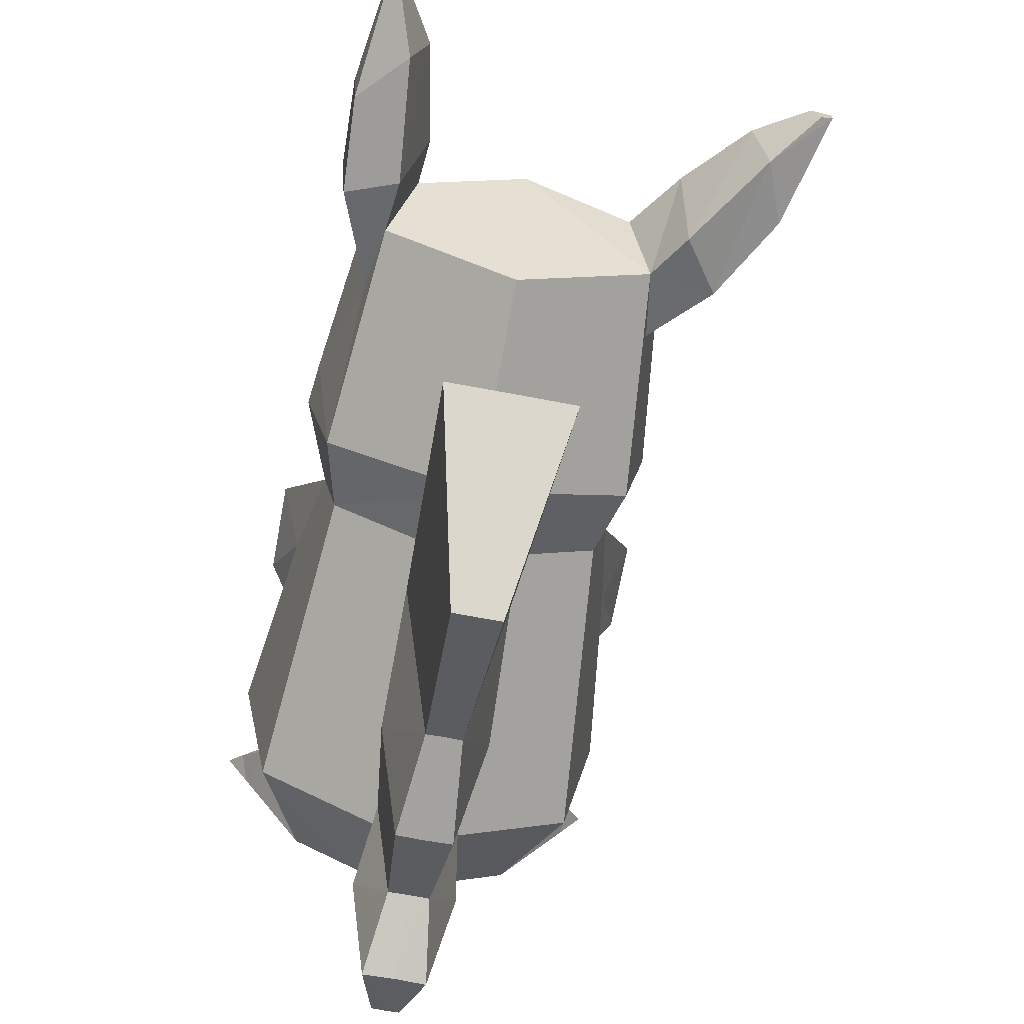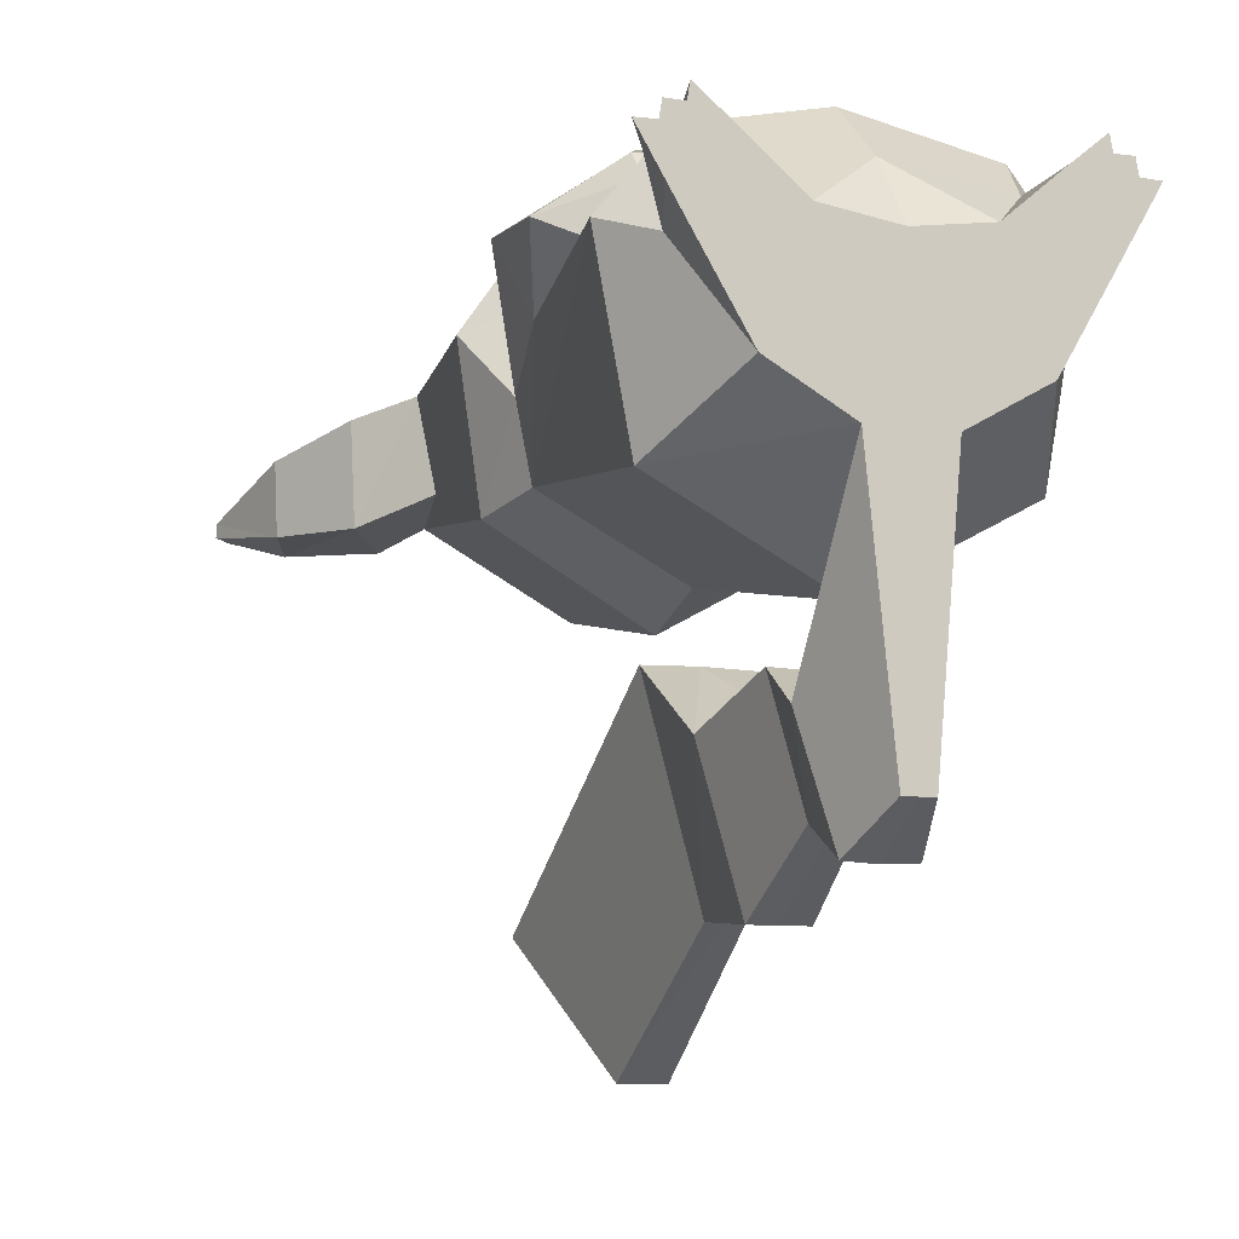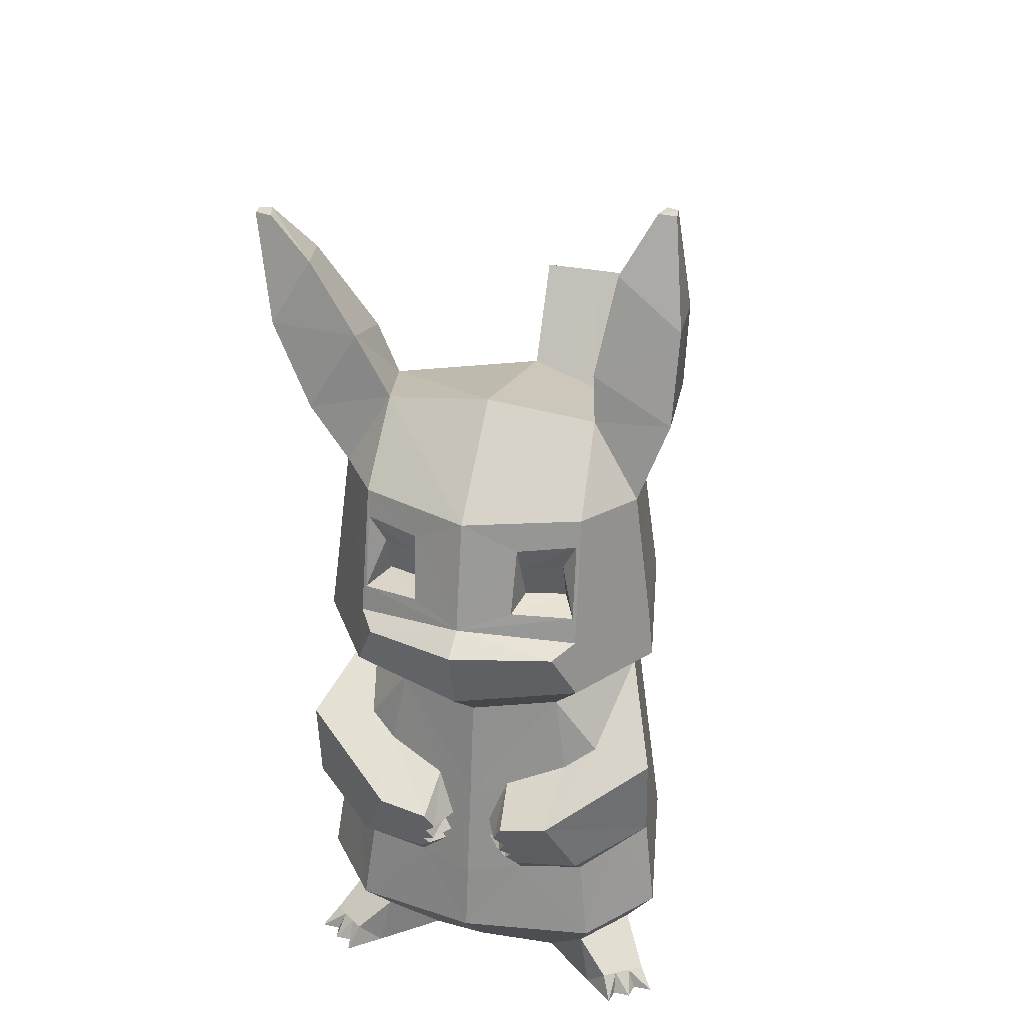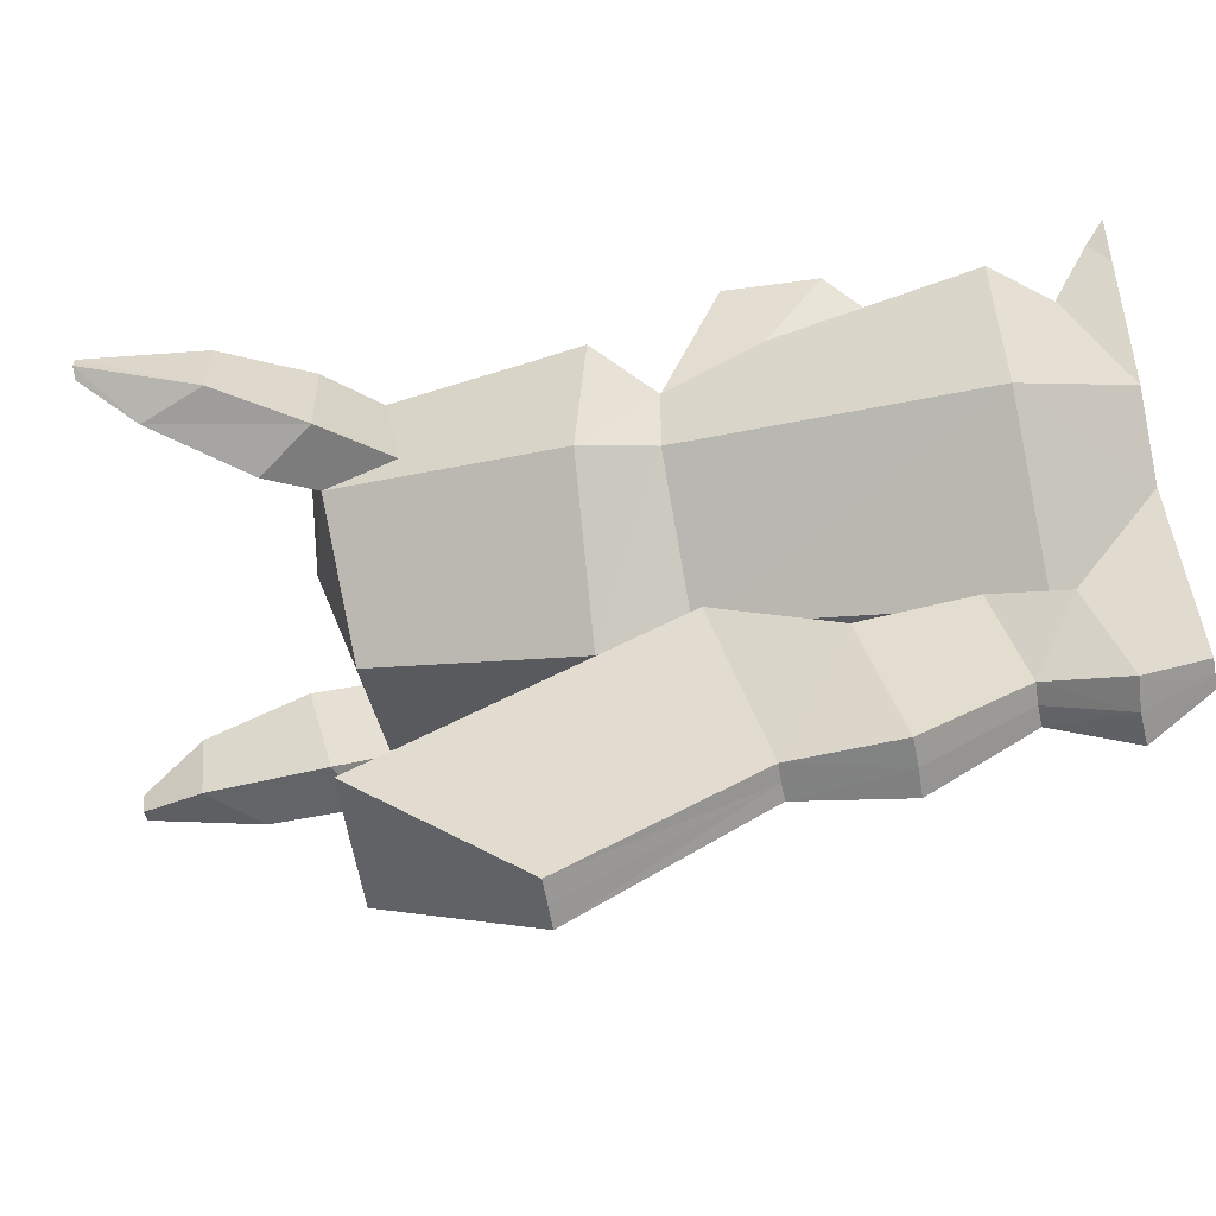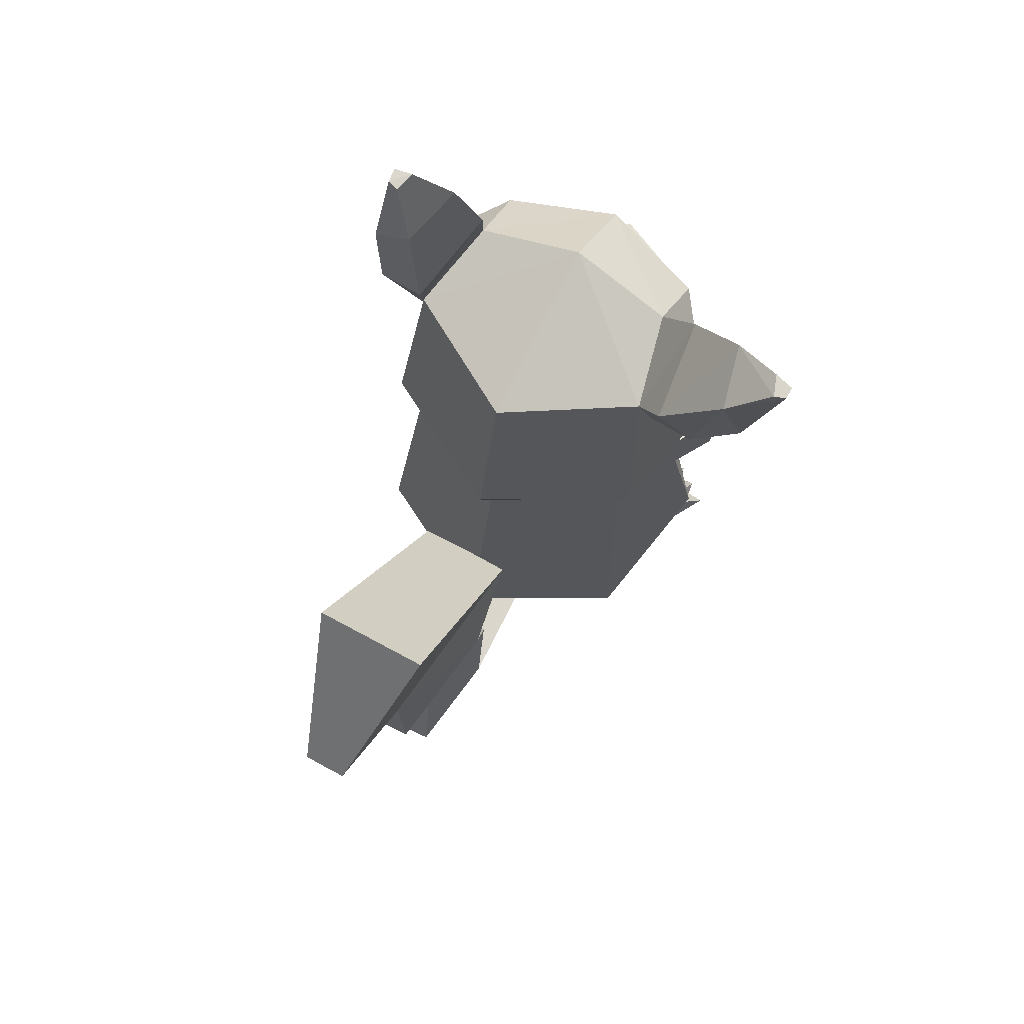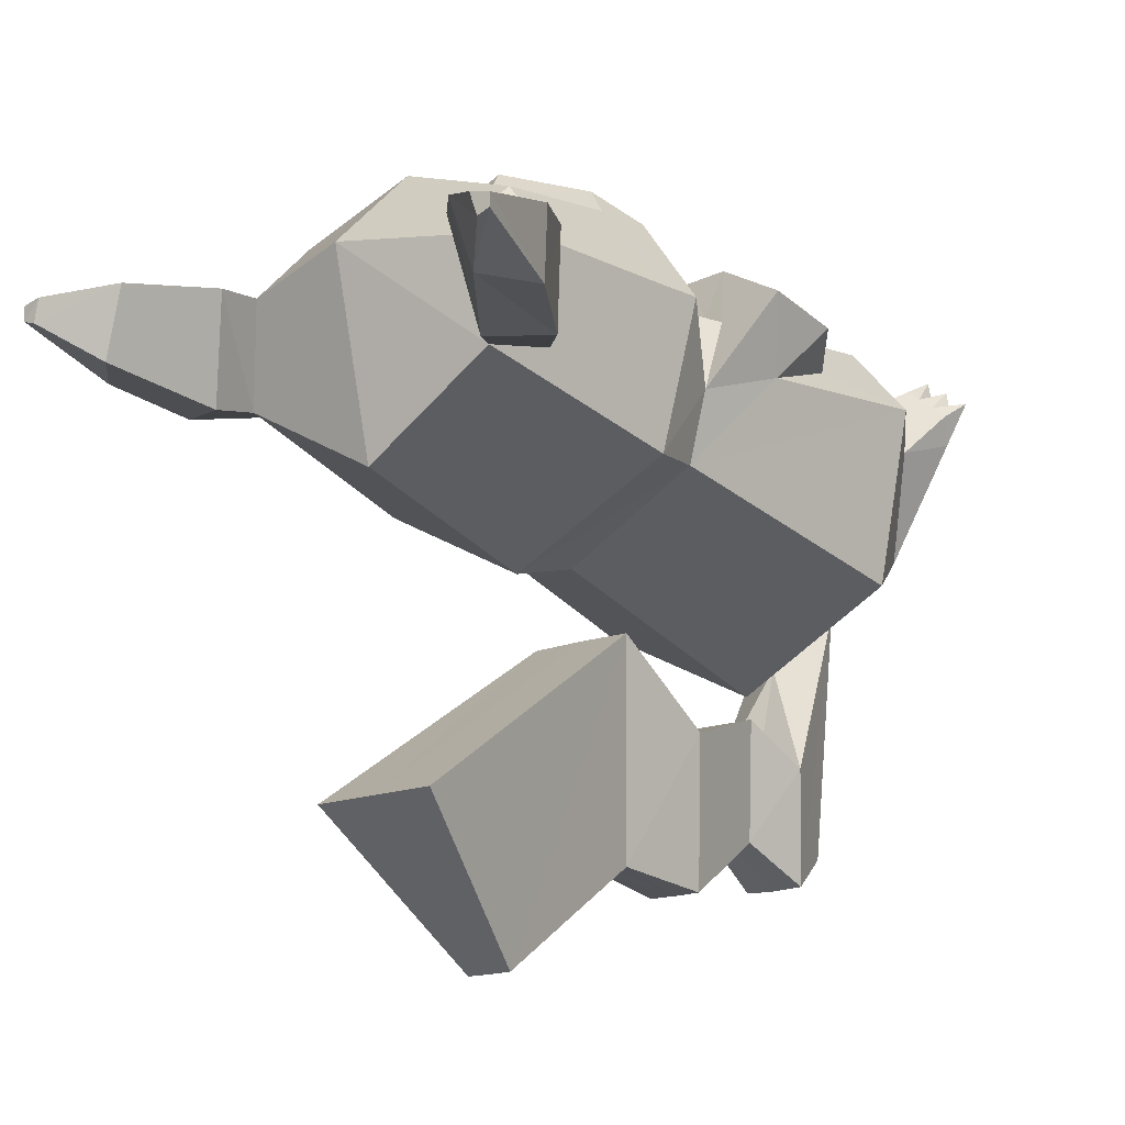
<metadata>
{"format":"obj","ext":"obj","renderer":"f3d","projection":"perspective","resolution":1024,"background":"white","views":[{"elev":-67.6,"azim":169.3,"up":"+Z"},{"elev":-9.8,"azim":-20.6,"up":"+Z"},{"elev":31.7,"azim":15.6,"up":"+Y"},{"elev":-62.3,"azim":-79.8,"up":"+Z"},{"elev":74.3,"azim":-152.0,"up":"+Y"},{"elev":-17.5,"azim":-143.4,"up":"+Z"}]}
</metadata>
<code>
o OLD_VERSION_READ_DESCRIPTION_pikachu_1gen_flowalistik
v -20.2 -39.7 14.8
v -17.8 -39.7 10.71
v -13.64 -39.7 10.69
v -18.23 -39.7 14.87
v -17.97 -39.7 16.45
v -16.16 -39.7 16.42
v -12.61 -39.7 15.3
v -15.89 -39.7 18
v -11 -39.7 -0.7946
v -6.803 -39.7 10.37
v -16.08 -37.4 15.51
v -17.37 -37.62 14.37
v -14.9 -37.19 16.56
v -18.71 -37.85 13.2
v -11.49 -34.26 14.36
v -15.81 -34.24 8.79
v -13.04 -29.23 18.52
v -19.22 -28.79 11.03
v -15.83 -28.64 -6.758
v 0.3959 -34.84 15.91
v 0.373 -28.1 21.86
v 0.4195 -39.7 9.317
v 0.51 -28.95 -15.48
v -3.349 -39.7 -5.106
v 0.4878 0.8518 -9.404
v -13.19 1.108 -2.067
v -15.14 8.283 -3.41
v 0.4921 9.258 -11.99
v -13.12 30.92 0.2258
v 0.4863 30.18 -7.57
v -4.73 -30.45 -23.33
v -2.575 -33.48 -34.56
v -0.8401 -39.7 -30.66
v -3.607 -23.3 -19.59
v -1.488 -25.89 -31.22
v -4.832 -12.42 -23.26
v -2.161 -15.8 -37.77
v -4.707 -0.6117 -16.19
v -1.168 -5.368 -36.85
v -5.448 28.51 -36.03
v -1.665 12.69 -48.89
v 0.4954 -34.14 -11.48
v -16.54 -8.866 8.857
v -14.79 0.7655 5.169
v -18.93 -14.61 15.24
v -18.99 -5.528 16.06
v -11.98 -17.96 20.07
v -9.087 -11.41 22.66
v -5.247 -18.69 20.54
v -4.744 -17.05 21.17
v -4.201 -15.29 21.84
v -4.026 -12.38 22.86
v -10.91 33.19 9.968
v 0.4113 35.31 11.57
v -9.608 11.44 22.49
v -11.81 6.336 20.44
v 0.3626 5.961 24.9
v 0.3564 12.6 26.62
v -8.303 0.8907 15.44
v 0.3874 0.2327 18.12
v -9.334 19.82 17.16
v -9.327 15.64 15.83
v -5.467 16.27 17.81
v -5.491 19.95 18.97
v 0.5383 -30.72 -23.22
v 0.5216 -23.04 -19.66
v 0.5393 -12.42 -23.5
v 0.5073 -0.7317 -16.05
v 0.5849 28.53 -36.01
v -3.526 -16.47 21.5
v -3.089 -14.08 22.38
v -4.122 -17.71 21
v -9.61 -7.278 16.27
v -12.62 -5.523 14.4
v -15.6 -18.76 12.68
v -11.99 -20.26 17.48
v -3.517 -9.412 18.26
v -5.402 -20.22 19.25
v -1.75 -14.02 19.4
v -2.572 -17.64 19.68
v -2.76 -15.04 19.26
v -3.224 -16.94 19.4
v -1.912 -16.19 19.66
v 0.3804 -14.35 20.04
v 0.3824 -10.41 19.5
v 0.377 -20.91 20.95
v 0.3784 -18.26 20.58
v 0.3799 -15.33 20.18
v 0.379 -17.11 20.43
v 0.3793 -16.48 20.34
v 0.5802 -33.28 -34.71
v 0.5655 -39.7 -30.68
v -15.96 35.62 -1.317
v -15.03 39.1 8.625
v -19.74 30.21 -0.3258
v -14.22 23.92 1.896
v -15.59 25.4 10.88
v -20.18 30.32 9.44
v -17.89 6.734 11.5
v -17.32 11.31 11.3
v -11.15 25.79 17.2
v 0.3753 25.82 21.43
v 0.367 14.28 23.71
v -11.41 12.26 19.73
v -22.3 44.65 -0.4524
v -20.71 45.87 6.141
v -24.95 38.54 7.055
v -24.65 38.51 0.0885
v -26.51 49.49 1.452
v -25.71 49.49 3.7
v -27.71 49.49 3.142
v -27.7 49.49 1.861
v -10.98 15.06 19.38
v -10.88 22.91 17.83
v -5.106 22.7 19.96
v -4.885 15.84 21.44
v 0.5914 -15.85 -37.79
v 0.5642 -25.81 -31.31
v 0.5831 -5.321 -36.83
v 0.632 12.68 -48.9
v 21 -39.7 14.95
v 19.03 -39.7 15
v 14.47 -39.7 10.79
v 18.63 -39.7 10.84
v 18.75 -39.7 16.58
v 16.94 -39.7 16.54
v 16.67 -39.7 18.12
v 13.4 -39.7 15.39
v 11.91 -39.7 -0.711
v 7.633 -39.7 10.42
v 18.17 -37.62 14.5
v 16.87 -37.4 15.63
v 15.68 -37.19 16.67
v 19.52 -37.85 13.34
v 12.29 -34.26 14.44
v 16.66 -34.24 8.91
v 20.04 -28.79 11.17
v 13.81 -29.24 18.62
v 16.78 -28.64 -6.639
v 4.293 -39.7 -5.078
v 14.16 1.092 -1.979
v 16 8.299 -3.292
v 13.89 30.46 0.2847
v 1.971 -39.7 -30.65
v 3.734 -33.48 -34.54
v 5.807 -30.45 -23.29
v 2.616 -25.89 -31.21
v 4.649 -23.3 -19.56
v 3.344 -15.8 -37.75
v 5.909 -12.42 -23.22
v 2.335 -5.368 -36.84
v 5.722 -0.6117 -16.15
v 2.929 12.69 -48.87
v 6.731 28.51 -35.99
v 17.38 -8.866 8.981
v 15.6 0.7812 5.292
v 19.78 -5.528 16.2
v 19.73 -14.61 15.38
v 9.829 -11.41 22.72
v 12.74 -17.96 20.16
v 4.766 -12.38 22.89
v 4.949 -15.29 21.87
v 5.496 -17.05 21.2
v 6.004 -18.69 20.58
v 11.36 33.28 9.712
v 10.32 11.44 22.54
v 12.53 6.33 20.49
v 9.097 0.8907 15.5
v 10.12 19.82 17.23
v 6.259 19.95 19.01
v 6.244 16.27 17.85
v 10.12 15.64 15.9
v 4.276 -16.47 21.53
v 3.833 -14.08 22.41
v 4.875 -17.71 21.04
v 13.42 -5.523 14.5
v 10.4 -7.278 16.34
v 12.76 -20.26 17.57
v 16.42 -18.76 12.8
v 4.29 -9.412 18.29
v 6.169 -20.22 19.29
v 2.515 -14.02 19.42
v 3.335 -17.64 19.7
v 3.526 -15.04 19.28
v 2.676 -16.19 19.67
v 3.989 -16.94 19.42
v 10.94 38.15 8.903
v 13.3 35.87 -1.198
v 18.62 33.71 -0.2982
v 19.33 33.73 9.468
v 16.42 25.59 11.17
v 14.95 23.78 2.161
v 18.81 6.724 11.66
v 18.31 11.33 11.43
v 11.98 25.79 17.31
v 12.16 12.26 19.81
v 12.67 48.49 6.334
v 14.41 48.19 -0.3895
v 19.09 43.24 0.2344
v 19.52 43.37 7.134
v 16.02 54.63 3.742
v 16.56 54.5 1.597
v 17.74 54.48 1.996
v 17.9 54.45 3.491
v 11.66 22.91 17.92
v 11.75 15.06 19.46
v 5.635 15.84 21.48
v 5.867 22.7 20
f 1 2 3
f 3 4 1
f 4 3 5
f 5 3 6
f 6 3 7
f 7 8 6
f 2 9 3
f 9 10 3
f 3 10 7
f 5 11 12
f 12 4 5
f 6 11 5
f 8 13 11
f 11 6 8
f 4 12 1
f 12 14 1
f 7 15 13
f 13 8 7
f 10 15 7
f 2 16 9
f 2 1 14
f 14 16 2
f 11 16 12
f 13 16 11
f 12 16 14
f 15 16 13
f 15 17 18
f 18 16 15
f 16 18 19
f 19 9 16
f 15 20 21
f 21 17 15
f 20 15 10
f 10 22 20
f 19 23 24
f 24 9 19
f 25 23 19
f 19 26 25
f 26 27 28
f 28 25 26
f 27 29 30
f 30 28 27
f 24 31 32
f 32 33 24
f 31 34 35
f 35 32 31
f 34 36 37
f 37 35 34
f 36 38 39
f 39 37 36
f 38 40 41
f 41 39 38
f 23 42 24
f 24 42 31
f 26 19 18
f 18 43 26
f 26 43 44
f 43 45 46
f 46 44 43
f 45 47 48
f 48 46 45
f 47 49 50
f 47 50 51
f 47 51 52
f 47 52 48
f 29 53 54
f 54 30 29
f 55 56 57
f 57 58 55
f 56 59 60
f 60 57 56
f 61 62 63
f 63 64 61
f 31 65 66
f 66 34 31
f 67 36 34
f 34 66 67
f 36 67 68
f 68 38 36
f 38 68 69
f 69 40 38
f 31 42 65
f 51 50 70
f 51 71 52
f 50 49 72
f 48 73 74
f 74 46 48
f 45 75 76
f 76 47 45
f 52 77 73
f 73 48 52
f 47 76 78
f 78 49 47
f 71 79 77
f 77 52 71
f 49 78 80
f 80 72 49
f 51 81 79
f 79 71 51
f 50 82 83
f 83 70 50
f 72 80 82
f 82 50 72
f 70 83 81
f 81 51 70
f 46 74 44
f 45 43 75
f 79 84 85
f 85 77 79
f 78 86 87
f 87 80 78
f 81 88 84
f 84 79 81
f 82 89 90
f 90 83 82
f 80 87 89
f 89 82 80
f 83 90 88
f 88 81 83
f 78 21 86
f 17 21 78
f 78 76 17
f 77 59 73
f 85 60 59
f 59 77 85
f 75 18 17
f 17 76 75
f 43 18 75
f 59 44 74
f 74 73 59
f 22 10 9
f 9 24 22
f 32 91 92
f 92 33 32
f 29 93 94
f 94 53 29
f 95 96 97
f 97 98 95
f 29 96 95
f 95 93 29
f 98 97 53
f 53 94 98
f 59 56 99
f 99 44 59
f 100 97 96
f 96 27 100
f 96 29 27
f 101 53 97
f 27 26 44
f 44 99 27
f 99 100 27
f 53 101 102
f 102 54 53
f 103 104 55
f 55 58 103
f 97 100 104
f 104 101 97
f 93 105 106
f 106 94 93
f 98 107 108
f 108 95 98
f 94 106 107
f 107 98 94
f 95 108 105
f 105 93 95
f 106 105 109
f 109 110 106
f 108 107 111
f 111 112 108
f 107 106 110
f 110 111 107
f 105 108 112
f 112 109 105
f 101 104 113
f 113 114 101
f 103 102 115
f 115 116 103
f 101 114 115
f 115 102 101
f 103 116 113
f 113 104 103
f 113 62 61
f 61 114 113
f 114 61 64
f 64 115 114
f 115 64 63
f 63 116 115
f 116 63 62
f 62 113 116
f 37 117 118
f 118 35 37
f 39 119 117
f 117 37 39
f 41 120 119
f 119 39 41
f 69 120 41
f 41 40 69
f 35 118 91
f 91 32 35
f 92 22 24
f 24 33 92
f 56 55 104
f 104 99 56
f 100 99 104
f 112 111 110
f 110 109 112
f 121 122 123
f 123 124 121
f 122 125 123
f 125 126 123
f 126 127 128
f 128 123 126
f 124 123 129
f 129 123 130
f 123 128 130
f 125 122 131
f 131 132 125
f 126 125 132
f 127 126 132
f 132 133 127
f 122 121 131
f 131 121 134
f 128 127 133
f 133 135 128
f 130 128 135
f 124 129 136
f 124 136 134
f 134 121 124
f 132 131 136
f 133 132 136
f 131 134 136
f 135 133 136
f 135 136 137
f 137 138 135
f 136 129 139
f 139 137 136
f 135 138 21
f 21 20 135
f 20 130 135
f 130 20 22
f 139 129 140
f 140 23 139
f 25 141 139
f 139 23 25
f 141 25 28
f 28 142 141
f 142 28 30
f 30 143 142
f 140 144 145
f 145 146 140
f 146 145 147
f 147 148 146
f 148 147 149
f 149 150 148
f 150 149 151
f 151 152 150
f 152 151 153
f 153 154 152
f 23 140 42
f 140 146 42
f 141 155 137
f 137 139 141
f 141 156 155
f 155 156 157
f 157 158 155
f 158 157 159
f 159 160 158
f 160 159 161
f 160 161 162
f 160 162 163
f 160 163 164
f 143 30 54
f 54 165 143
f 166 58 57
f 57 167 166
f 167 57 60
f 60 168 167
f 169 170 171
f 171 172 169
f 146 148 66
f 66 65 146
f 67 66 148
f 148 150 67
f 150 152 68
f 68 67 150
f 152 154 69
f 69 68 152
f 146 65 42
f 162 173 163
f 162 161 174
f 163 175 164
f 159 157 176
f 176 177 159
f 158 160 178
f 178 179 158
f 161 159 177
f 177 180 161
f 160 164 181
f 181 178 160
f 174 161 180
f 180 182 174
f 164 175 183
f 183 181 164
f 162 174 182
f 182 184 162
f 163 173 185
f 185 186 163
f 175 163 186
f 186 183 175
f 173 162 184
f 184 185 173
f 157 156 176
f 158 179 155
f 182 180 85
f 85 84 182
f 181 183 87
f 87 86 181
f 184 182 84
f 84 88 184
f 186 185 90
f 90 89 186
f 183 186 89
f 89 87 183
f 185 184 88
f 88 90 185
f 181 86 21
f 138 178 181
f 181 21 138
f 180 177 168
f 85 180 168
f 168 60 85
f 179 178 138
f 138 137 179
f 155 179 137
f 168 177 176
f 176 156 168
f 22 140 129
f 129 130 22
f 145 144 92
f 92 91 145
f 143 165 187
f 187 188 143
f 189 190 191
f 191 192 189
f 143 188 189
f 189 192 143
f 190 187 165
f 165 191 190
f 168 156 193
f 193 167 168
f 194 142 192
f 192 191 194
f 192 142 143
f 195 191 165
f 142 193 156
f 156 141 142
f 193 142 194
f 165 54 102
f 102 195 165
f 103 58 166
f 166 196 103
f 191 195 196
f 196 194 191
f 188 187 197
f 197 198 188
f 190 189 199
f 199 200 190
f 187 190 200
f 200 197 187
f 189 188 198
f 198 199 189
f 197 201 202
f 202 198 197
f 199 203 204
f 204 200 199
f 200 204 201
f 201 197 200
f 198 202 203
f 203 199 198
f 195 205 206
f 206 196 195
f 103 207 208
f 208 102 103
f 195 102 208
f 208 205 195
f 103 196 206
f 206 207 103
f 206 205 169
f 169 172 206
f 205 208 170
f 170 169 205
f 208 207 171
f 171 170 208
f 207 206 172
f 172 171 207
f 149 147 118
f 118 117 149
f 151 149 117
f 117 119 151
f 153 151 119
f 119 120 153
f 69 154 153
f 153 120 69
f 147 145 91
f 91 118 147
f 92 144 140
f 140 22 92
f 167 193 196
f 196 166 167
f 194 196 193
f 203 202 201
f 201 204 203

</code>
